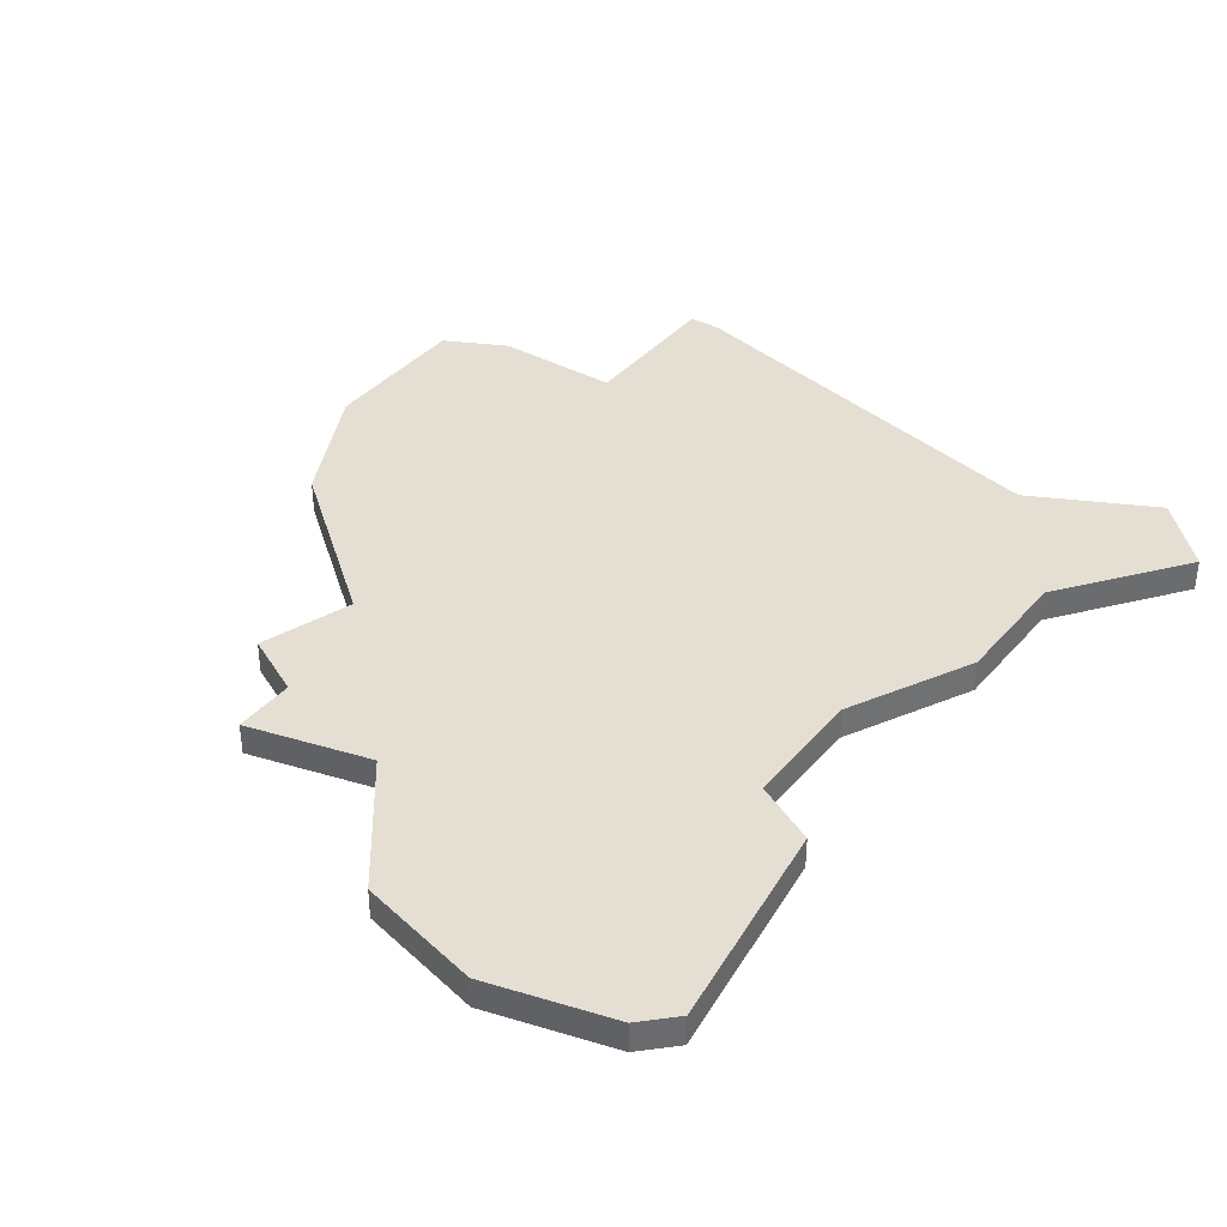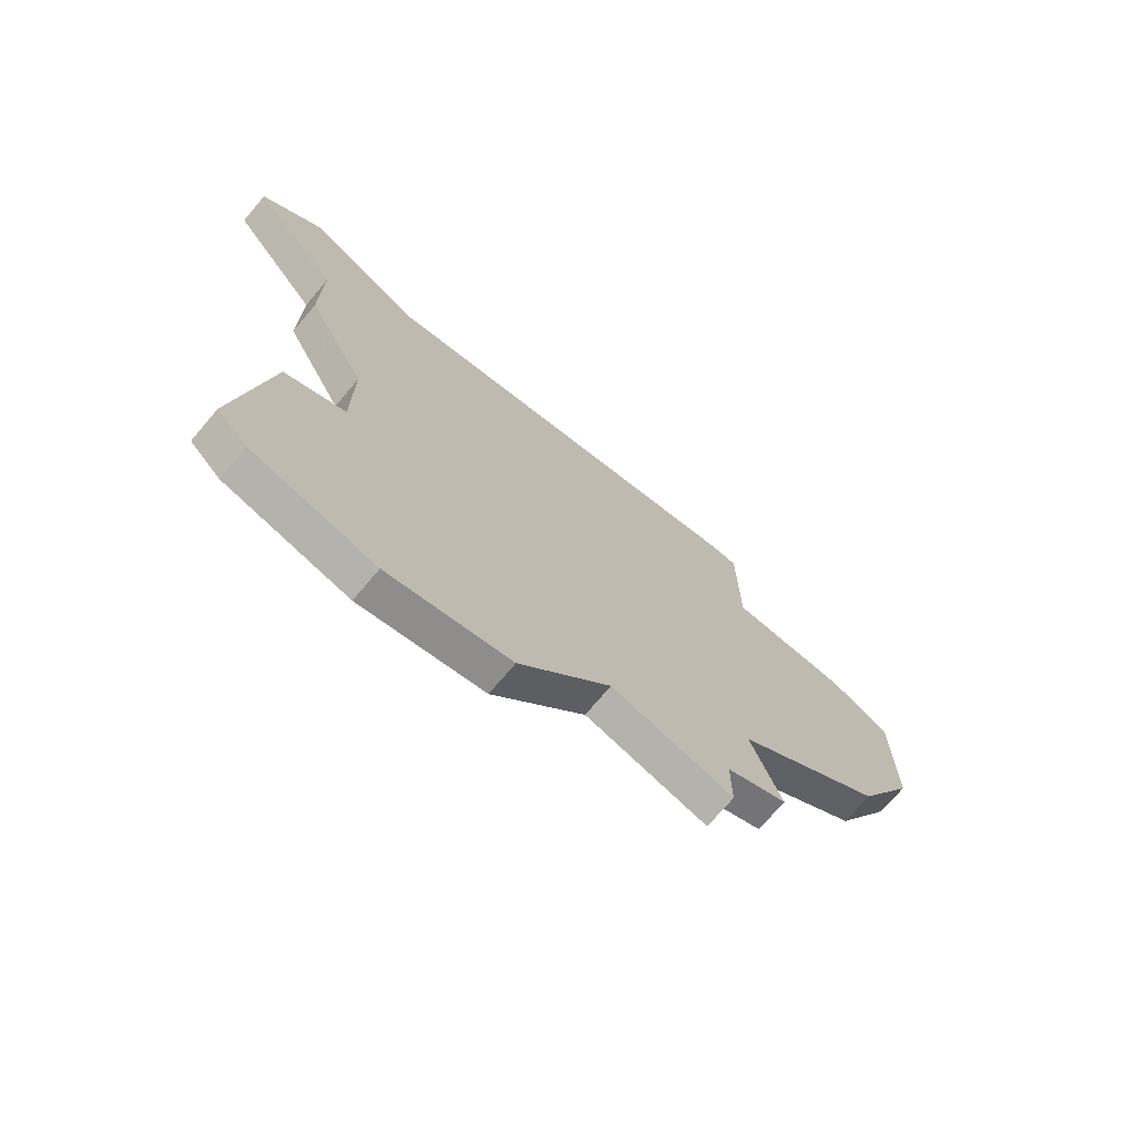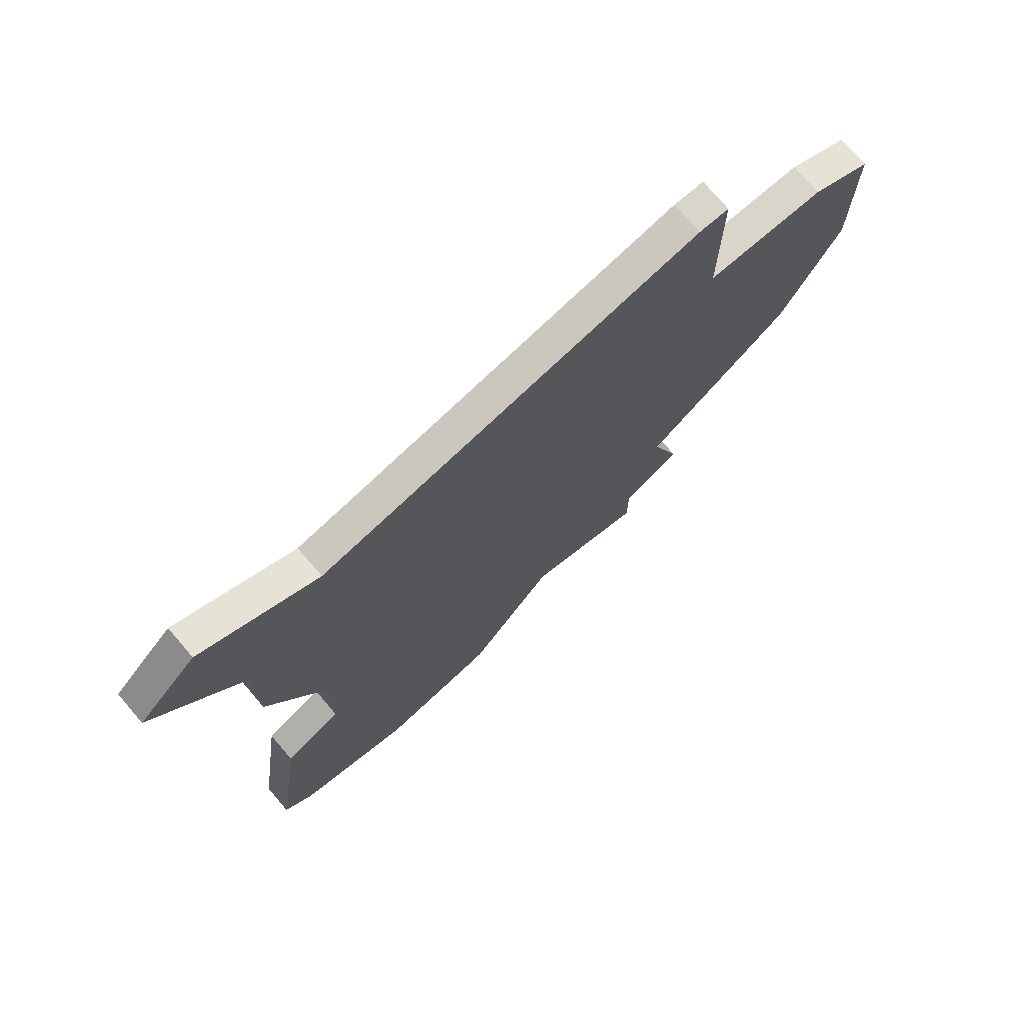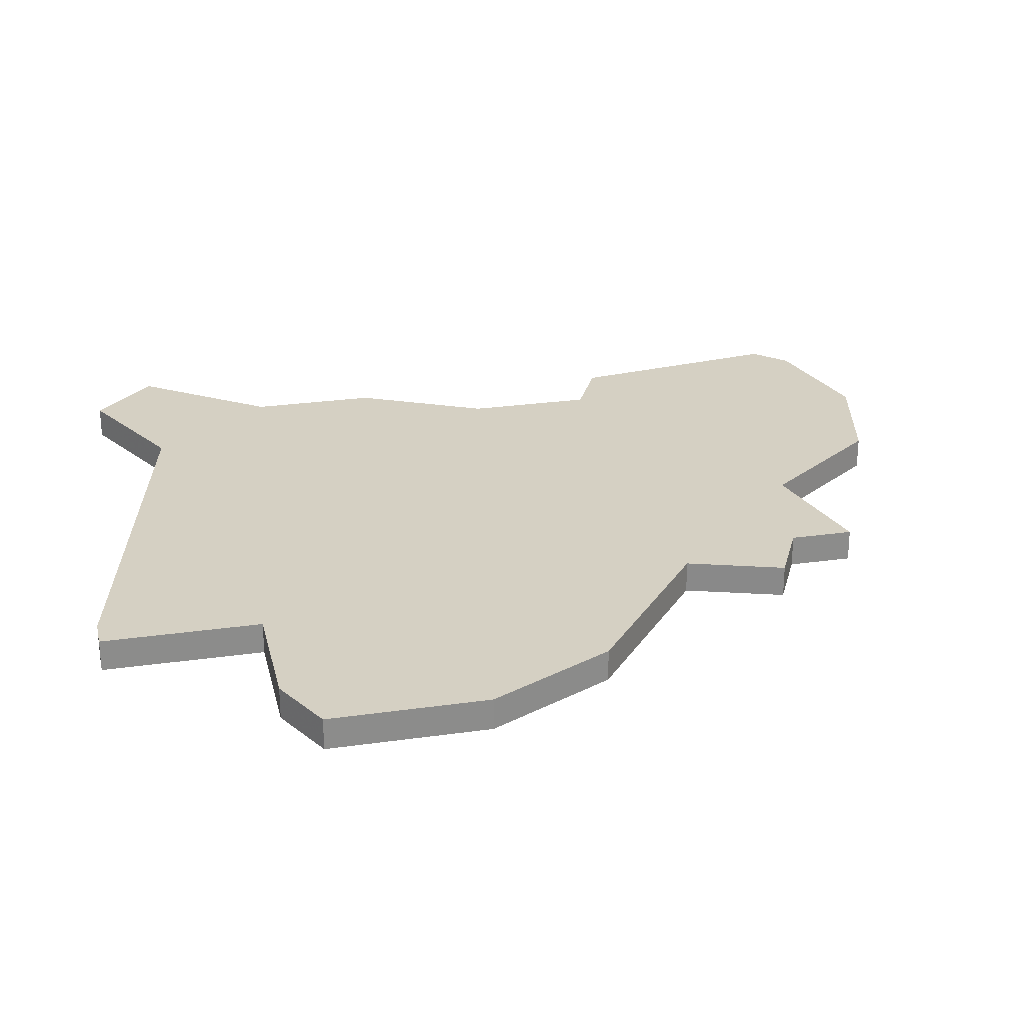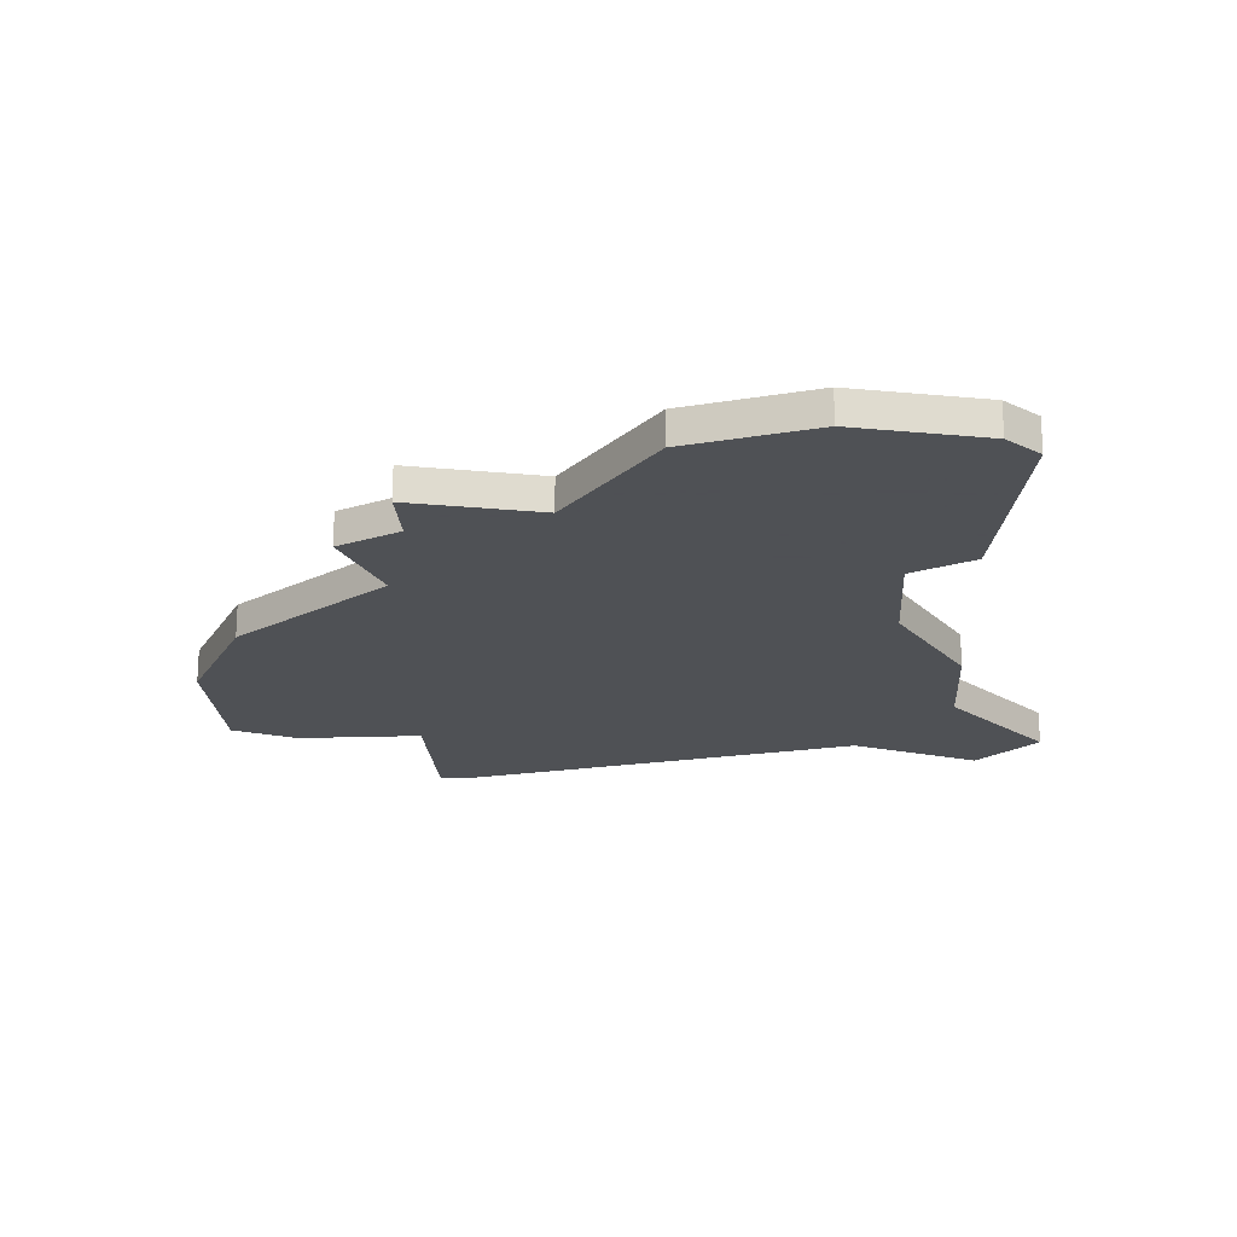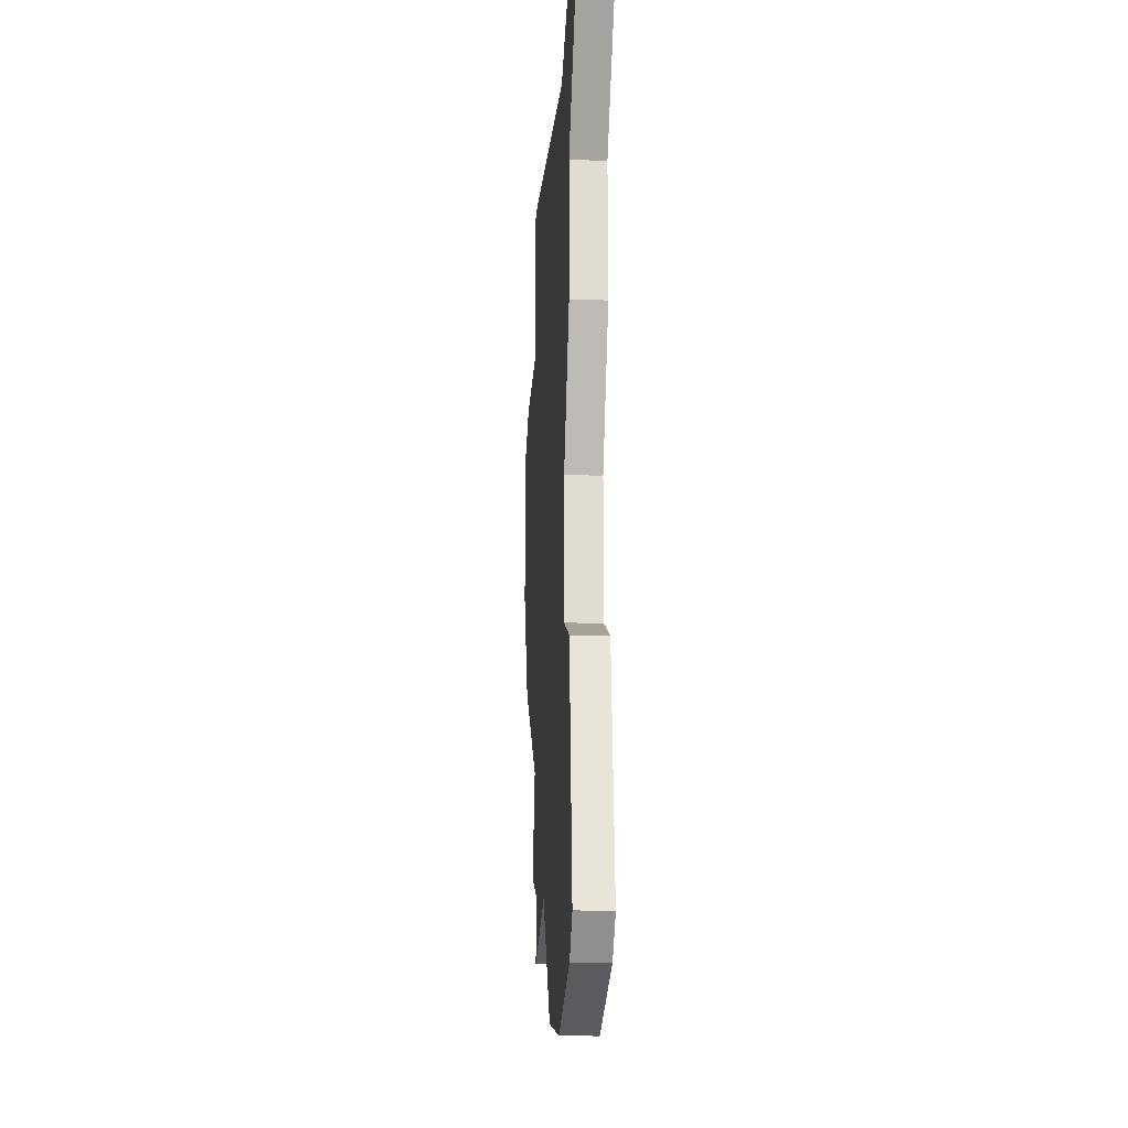
<metadata>
{"format":"obj","ext":"obj","renderer":"f3d","projection":"perspective","resolution":1024,"background":"white","views":[{"elev":37.0,"azim":35.3,"up":"+Z"},{"elev":-73.5,"azim":139.6,"up":"+Y"},{"elev":74.5,"azim":139.4,"up":"+Y"},{"elev":26.0,"azim":-102.8,"up":"+Z"},{"elev":-19.5,"azim":3.7,"up":"+Z"},{"elev":-20.1,"azim":86.4,"up":"+Y"}]}
</metadata>
<code>
v 3072 -488 0
v 3072 -488 1
v 3072 -484 0
v 3072 -484 1
v 3063 -493 0
v 3063 -493 1
v 3071 -472 0
v 3071 -472 1
v 3070 -498 0
v 3070 -498 1
v 3053 -474 0
v 3053 -474 1
v 3053 -484 0
v 3053 -484 1
v 3077 -472 0
v 3077 -472 1
v 3051 -480 0
v 3051 -480 1
v 3051 -475 0
v 3051 -475 1
v 3059 -492 0
v 3059 -492 1
v 3059 -494 0
v 3059 -494 1
v 3075 -496 0
v 3075 -496 1
v 3075 -470 0
v 3075 -470 1
v 3058 -488 0
v 3058 -488 1
v 3058 -469 0
v 3058 -469 1
v 3066 -497 0
v 3066 -497 1
v 3074 -480 0
v 3074 -480 1
v 3074 -497 0
v 3074 -497 1
v 3074 -489 0
v 3074 -489 1
v 3074 -476 0
v 3074 -476 1
v 3057 -474 0
v 3057 -474 1
v 3057 -491 0
v 3057 -491 1
v 3057 -469 0
v 3057 -469 1
f 21 45 29
f 43 29 13
f 21 5 23
f 29 5 21
f 3 29 43
f 19 11 17
f 43 17 11
f 47 31 43
f 43 31 7
f 43 13 17
f 5 29 1
f 1 9 33
f 39 9 1
f 29 3 1
f 39 25 37
f 9 39 37
f 35 3 7
f 3 43 7
f 41 35 7
f 27 15 41
f 7 27 41
f 1 33 5
f 30 46 22
f 14 30 44
f 24 6 22
f 22 6 30
f 44 30 4
f 18 12 20
f 12 18 44
f 44 32 48
f 8 32 44
f 18 14 44
f 2 30 6
f 34 10 2
f 2 10 40
f 2 4 30
f 38 26 40
f 38 40 10
f 8 4 36
f 8 44 4
f 8 36 42
f 42 16 28
f 42 28 8
f 6 34 2
f 48 32 47
f 47 32 31
f 44 48 43
f 43 48 47
f 12 44 11
f 11 44 43
f 20 12 19
f 19 12 11
f 18 20 17
f 17 20 19
f 14 18 13
f 13 18 17
f 30 14 29
f 29 14 13
f 46 30 45
f 45 30 29
f 22 46 21
f 21 46 45
f 24 22 23
f 23 22 21
f 6 24 5
f 5 24 23
f 34 6 33
f 33 6 5
f 10 34 9
f 9 34 33
f 38 10 37
f 37 10 9
f 26 38 25
f 25 38 37
f 40 26 39
f 39 26 25
f 2 40 1
f 1 40 39
f 4 2 3
f 3 2 1
f 36 4 35
f 35 4 3
f 42 36 41
f 41 36 35
f 16 42 15
f 15 42 41
f 28 16 27
f 27 16 15
f 32 8 31
f 31 8 7
f 8 28 7
f 7 28 27

</code>
